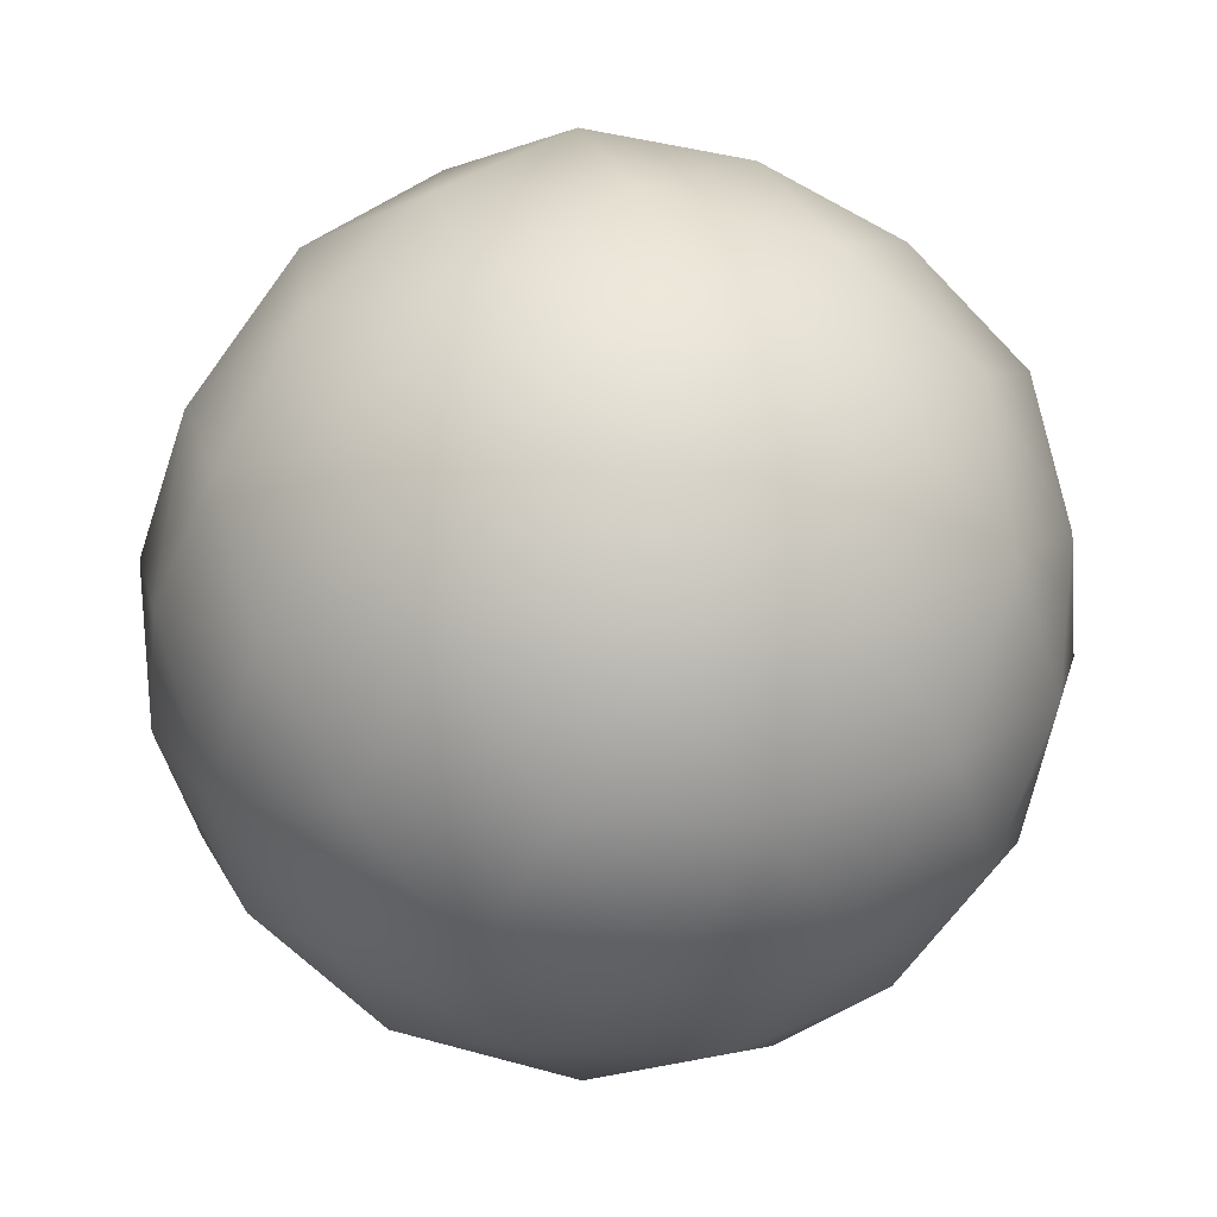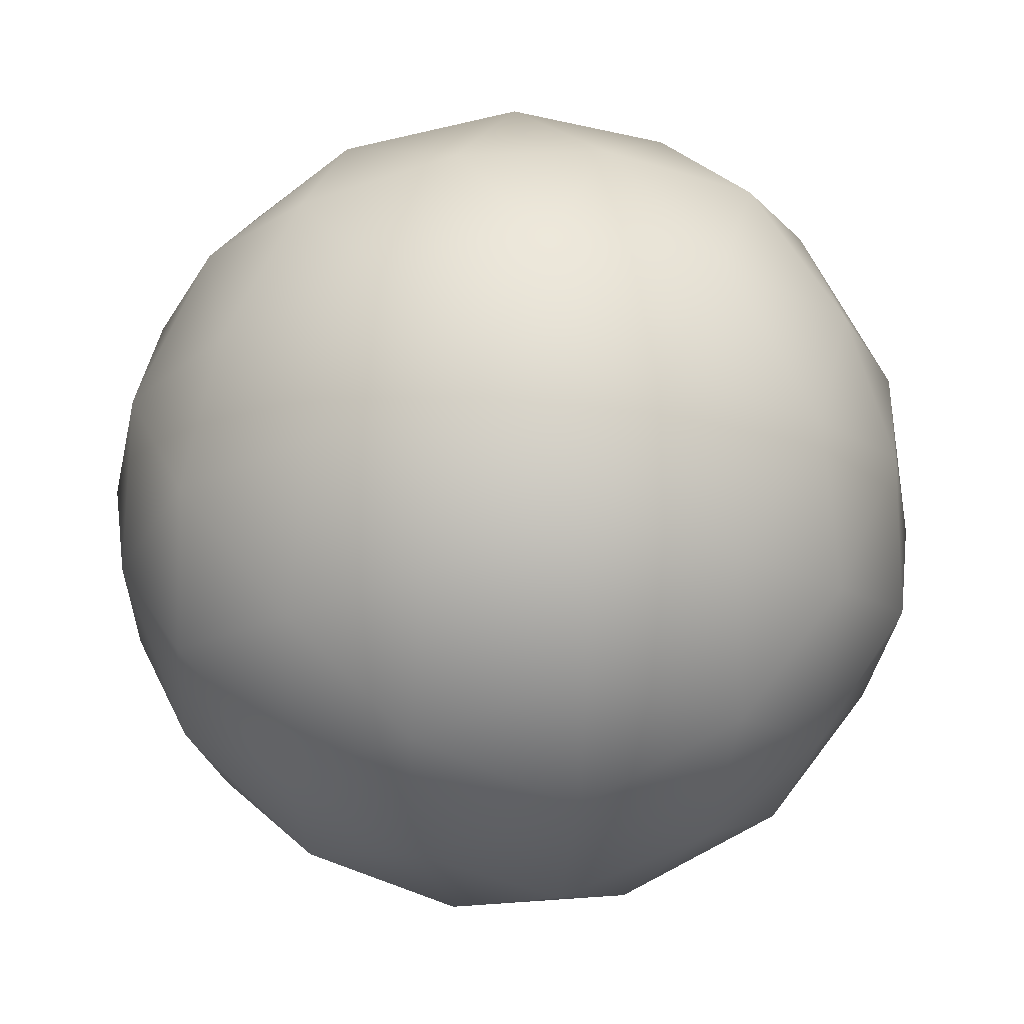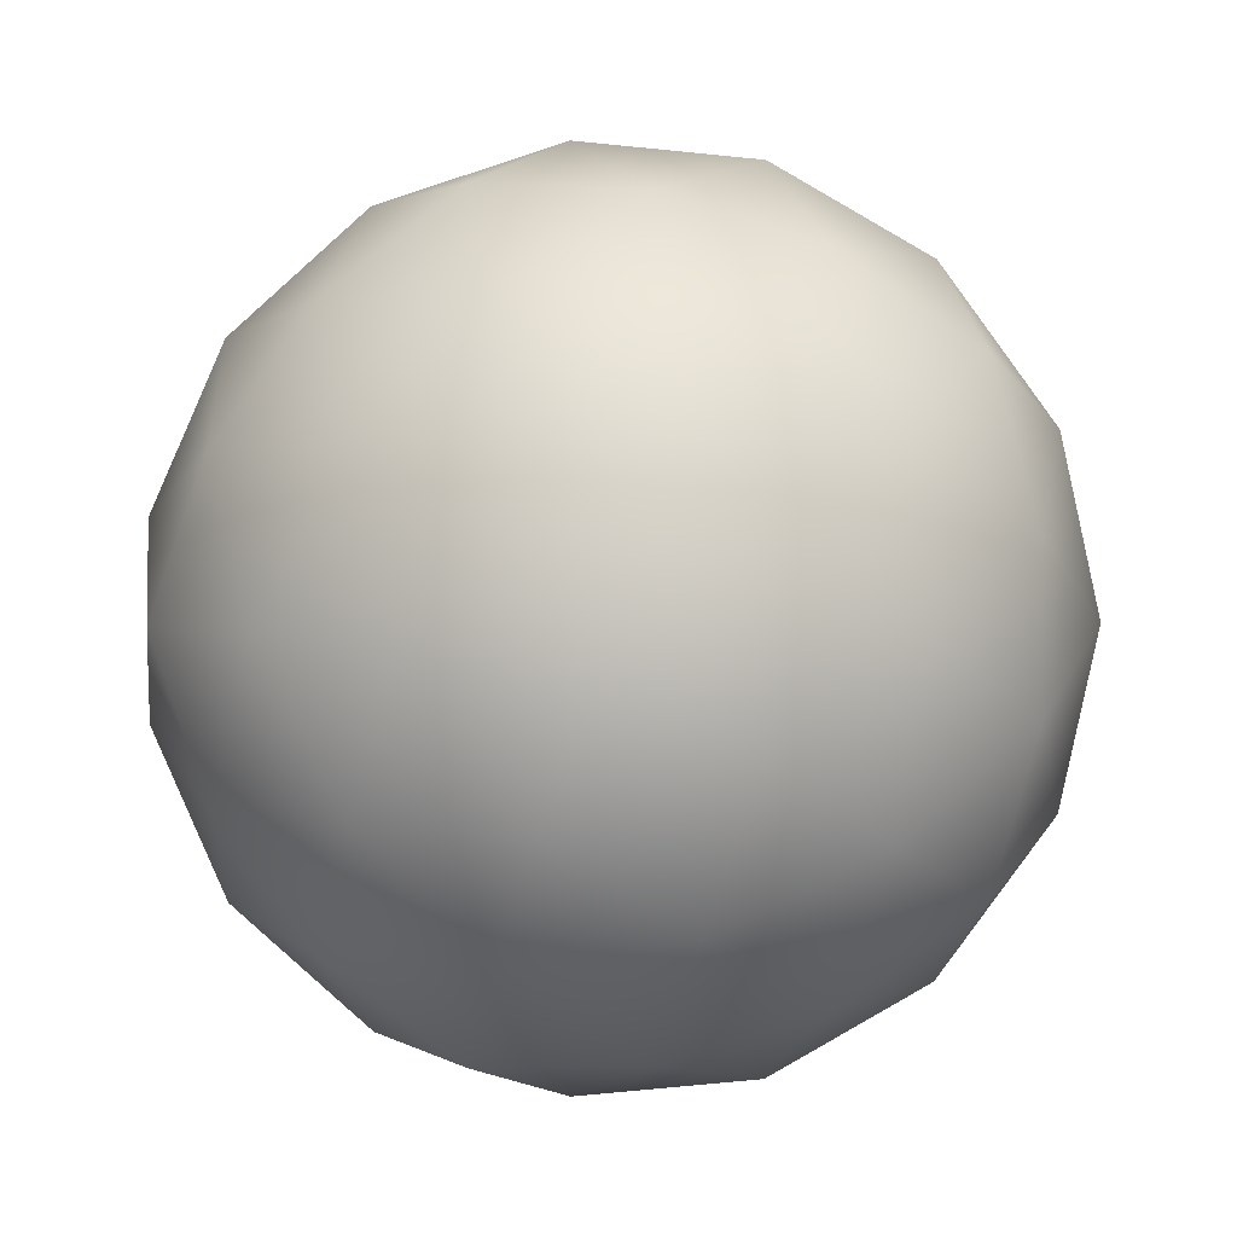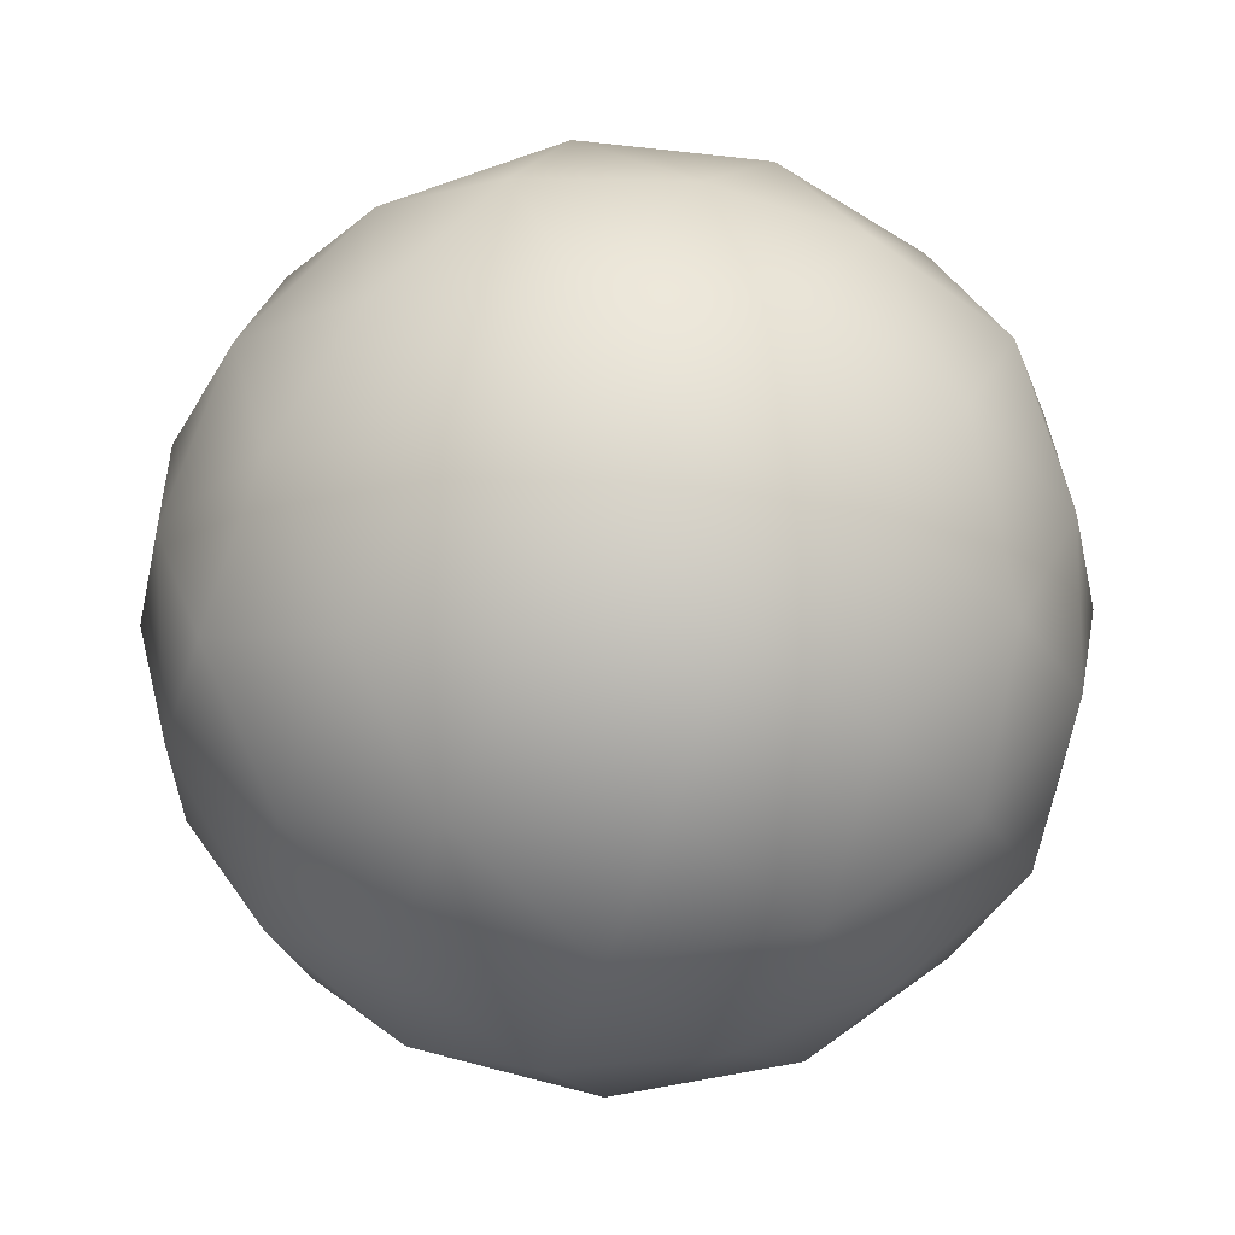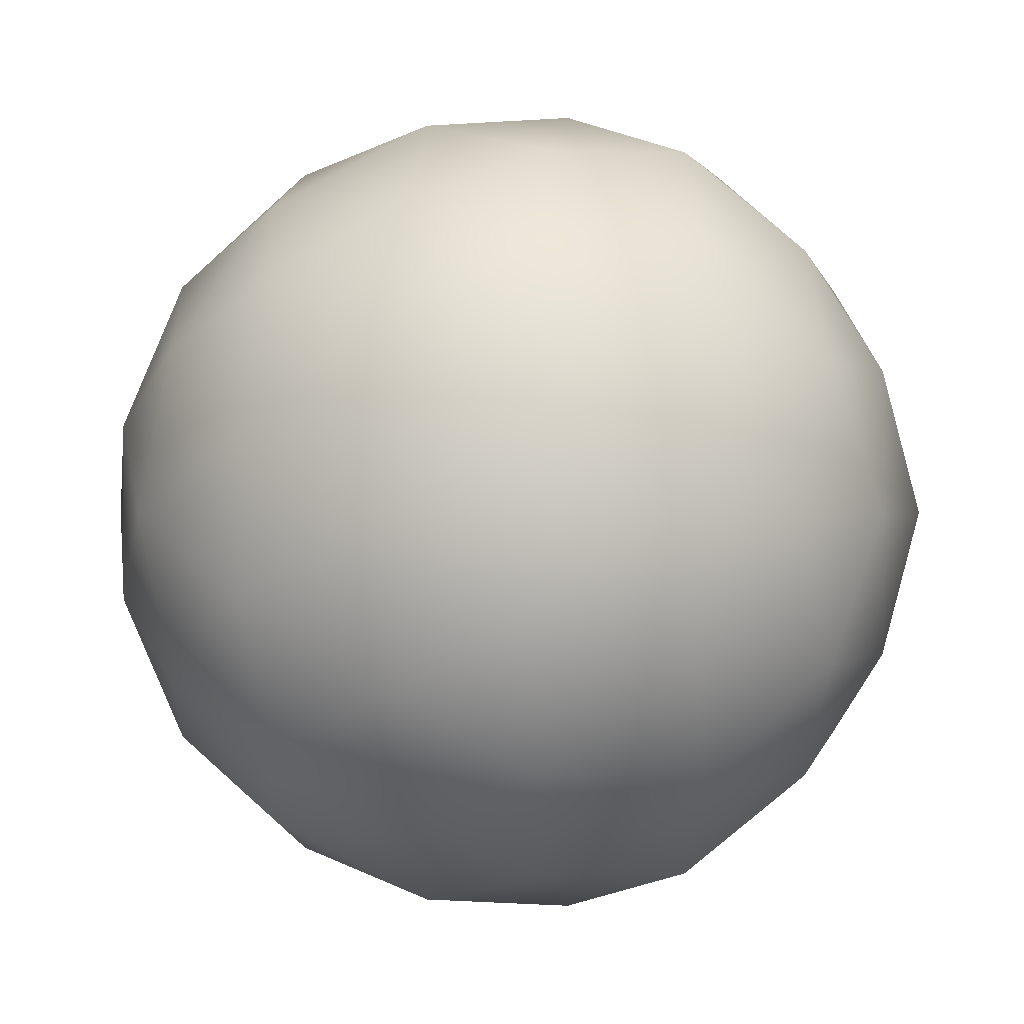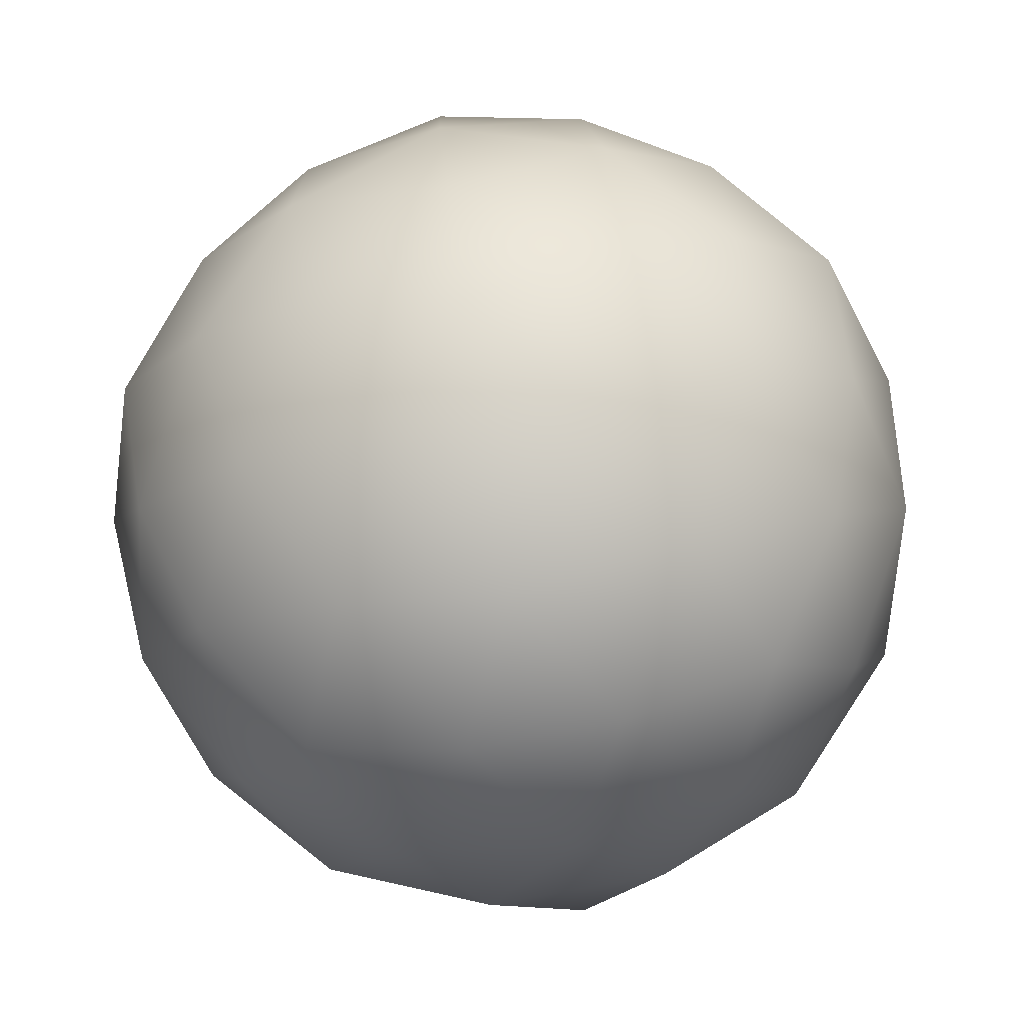
<metadata>
{"format":"obj","ext":"obj","renderer":"f3d","projection":"perspective","resolution":1024,"background":"white","views":[{"elev":-76.2,"azim":40.1,"up":"+Y"},{"elev":11.1,"azim":20.5,"up":"+Z"},{"elev":2.5,"azim":101.9,"up":"+Y"},{"elev":61.0,"azim":-134.9,"up":"+Y"},{"elev":0.6,"azim":17.4,"up":"+Y"},{"elev":-79.9,"azim":40.3,"up":"+Z"}]}
</metadata>
<code>
o ColobotMesh_1_ColobotMesh_
v -0.5861 2.021 -0.2334
v -0.7149 1 -0.9638
v -1.182 1 0.2084
v -0.3777 1.631 0.9483
v -0.3777 0.3691 0.9483
v -0.5861 -0.02078 -0.2334
v 0.3777 1.631 -0.9483
v 0.3777 0.3691 -0.9483
v 0.5861 2.021 0.2334
v 0.7149 1 0.9638
v 0.5861 -0.02078 0.2334
v 1.182 1 -0.2084
v 0.7485 0.5378 -0.7779
v 1.017 0.7481 -0.5312
v 0.4275 1.21 -1.073
v 0.4275 0.7897 -1.073
v -0.04272 0.1303 0.7879
v 0.2786 0.000355 0.5496
v 0.5107 1.87 -0.6015
v 0.5801 2 -0.2076
v -0.7577 0.5925 -0.7993
v -0.7148 0.2522 -0.5558
v -1.017 1.252 0.5312
v -0.7485 1.462 0.7779
v 0.7577 0.5925 0.7993
v 0.7148 0.2522 0.5558
v 0.008699 0.5378 1.079
v 0.3729 0.7481 1.085
v -0.3729 1.252 -1.085
v -0.008699 1.462 -1.079
v 0.7485 1.462 -0.7779
v 1.017 1.252 -0.5312
v 0.5107 0.1303 -0.6015
v 0.5802 0.000348 -0.2076
v -0.04272 1.87 0.7879
v 0.2786 2 0.5496
v 0.9012 0.2522 0.08782
v 1.1 0.5925 -0.05945
v 0.9012 1.748 0.08782
v 1.1 1.408 -0.05945
v -0.5107 0.1303 0.6015
v -0.5802 0.000348 0.2076
v -0.1954 -0.1553 -0.07781
v 0.1954 -0.1553 0.07781
v -0.5801 2 0.2076
v -0.5107 1.87 0.6015
v -0.9955 1 -0.6229
v -1.151 1 -0.2321
v -0.2786 0.000348 -0.5496
v 0.04272 0.1303 -0.7879
v -1.1 0.5925 0.05945
v -0.9012 0.2522 -0.08782
v -0.4275 1.21 1.073
v -0.4275 0.7897 1.073
v 0.9955 1 0.6229
v 1.151 1 0.2321
v -0.1954 2.155 -0.07781
v 0.1954 2.155 0.07781
v -0.9012 1.748 -0.08782
v -1.1 1.408 0.05945
v 0.7148 1.748 0.5558
v 0.7577 1.408 0.7993
v 0.008699 1.462 1.079
v 0.3729 1.252 1.085
v -0.7148 1.748 -0.5558
v -0.7577 1.408 -0.7993
v -0.2786 2 -0.5496
v 0.04272 1.87 -0.7879
v -0.3729 0.7481 -1.085
v -0.008699 0.5378 -1.079
v -1.017 0.7481 0.5312
v -0.7485 0.5378 0.7779
v -1.035 1.409 -0.3898
v -0.8996 1.663 0.3772
v -0.816 1 0.8512
v -0.8996 0.3375 0.3772
v -1.035 0.5905 -0.3898
v -0.007286 1 -1.179
v 0.1322 2.106 -0.3881
v 0.3579 1.683 0.8919
v 0.3579 0.3167 0.8919
v 0.1322 -0.1056 -0.3881
v -0.3579 1.683 -0.8919
v -0.1322 2.106 0.3881
v 0.007286 1 1.179
v -0.1322 -0.1056 0.3881
v -0.3579 0.3167 -0.8919
v 0.8996 1.663 -0.3772
v 1.035 1.409 0.3898
v 1.035 0.5905 0.3898
v 0.8996 0.3375 -0.3772
v 0.816 1 -0.8512
f 1 65 59
f 4 46 24
f 5 54 72
f 6 42 52
f 2 21 47
f 7 15 30
f 9 20 58
f 10 62 64
f 11 26 18
f 8 33 50
f 2 66 29
f 1 45 57
f 4 53 63
f 5 41 17
f 6 22 49
f 7 19 31
f 9 61 39
f 10 25 55
f 11 34 37
f 8 16 13
f 60 48 3
f 59 73 60
f 60 73 48
f 73 47 48
f 59 65 73
f 65 66 73
f 73 66 47
f 66 2 47
f 23 60 3
f 24 74 23
f 23 74 60
f 74 59 60
f 24 46 74
f 46 45 74
f 74 45 59
f 45 1 59
f 71 23 3
f 72 75 71
f 71 75 23
f 75 24 23
f 72 54 75
f 54 53 75
f 75 53 24
f 53 4 24
f 51 71 3
f 52 76 51
f 51 76 71
f 76 72 71
f 52 42 76
f 42 41 76
f 76 41 72
f 41 5 72
f 48 51 3
f 47 77 48
f 48 77 51
f 77 52 51
f 47 21 77
f 21 22 77
f 77 22 52
f 22 6 52
f 29 69 2
f 30 78 29
f 29 78 69
f 78 70 69
f 30 15 78
f 15 16 78
f 78 16 70
f 16 8 70
f 57 67 1
f 58 79 57
f 57 79 67
f 79 68 67
f 58 20 79
f 20 19 79
f 79 19 68
f 19 7 68
f 63 35 4
f 64 80 63
f 63 80 35
f 80 36 35
f 64 62 80
f 62 61 80
f 80 61 36
f 61 9 36
f 17 27 5
f 18 81 17
f 17 81 27
f 81 28 27
f 18 26 81
f 26 25 81
f 81 25 28
f 25 10 28
f 49 43 6
f 50 82 49
f 49 82 43
f 82 44 43
f 50 33 82
f 33 34 82
f 82 34 44
f 34 11 44
f 30 68 7
f 29 83 30
f 30 83 68
f 83 67 68
f 29 66 83
f 66 65 83
f 83 65 67
f 65 1 67
f 58 36 9
f 57 84 58
f 58 84 36
f 84 35 36
f 57 45 84
f 45 46 84
f 84 46 35
f 46 4 35
f 64 28 10
f 63 85 64
f 64 85 28
f 85 27 28
f 63 53 85
f 53 54 85
f 85 54 27
f 54 5 27
f 18 44 11
f 17 86 18
f 18 86 44
f 86 43 44
f 17 41 86
f 41 42 86
f 86 42 43
f 42 6 43
f 50 70 8
f 49 87 50
f 50 87 70
f 87 69 70
f 49 22 87
f 22 21 87
f 87 21 69
f 21 2 69
f 32 40 12
f 31 88 32
f 32 88 40
f 88 39 40
f 31 19 88
f 19 20 88
f 88 20 39
f 20 9 39
f 40 56 12
f 39 89 40
f 40 89 56
f 89 55 56
f 39 61 89
f 61 62 89
f 89 62 55
f 62 10 55
f 56 38 12
f 55 90 56
f 56 90 38
f 90 37 38
f 55 25 90
f 25 26 90
f 90 26 37
f 26 11 37
f 38 14 12
f 37 91 38
f 38 91 14
f 91 13 14
f 37 34 91
f 34 33 91
f 91 33 13
f 33 8 13
f 14 32 12
f 13 92 14
f 14 92 32
f 92 31 32
f 13 16 92
f 16 15 92
f 92 15 31
f 15 7 31

</code>
